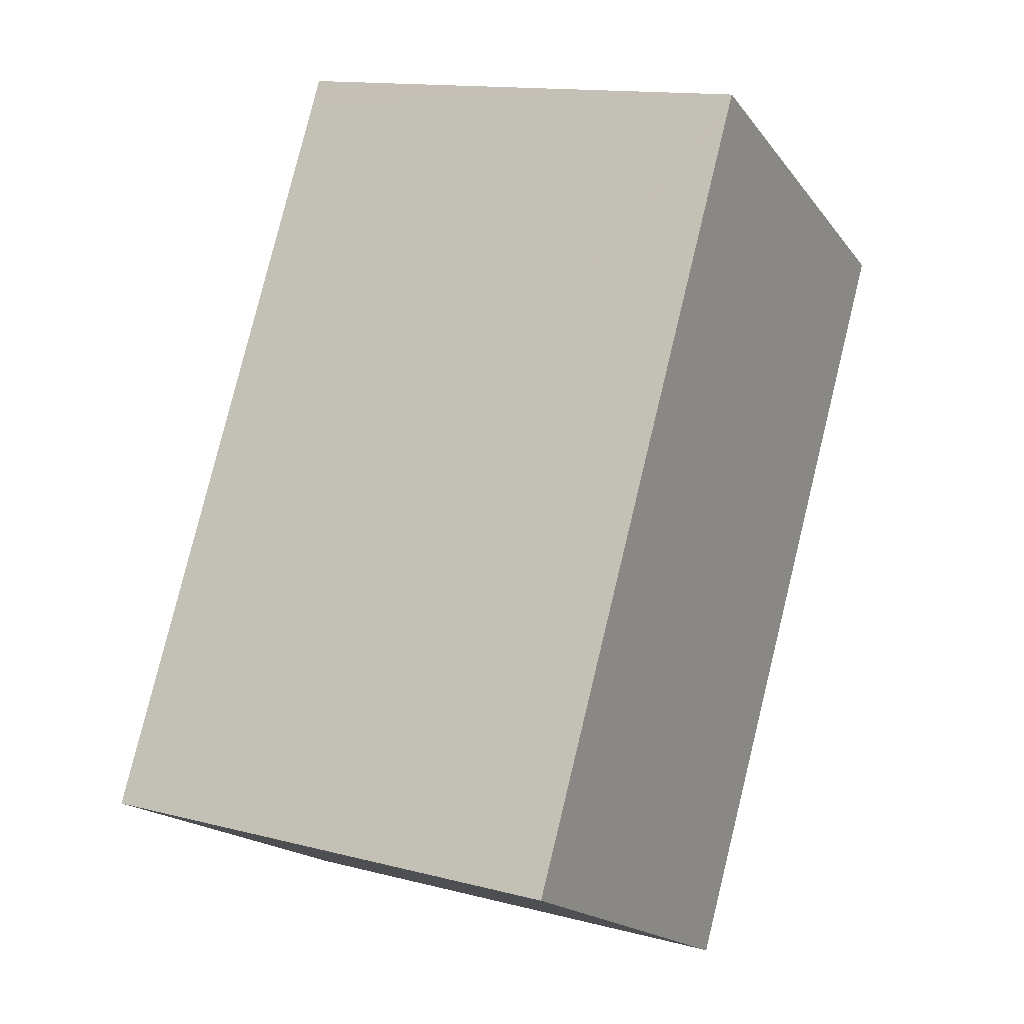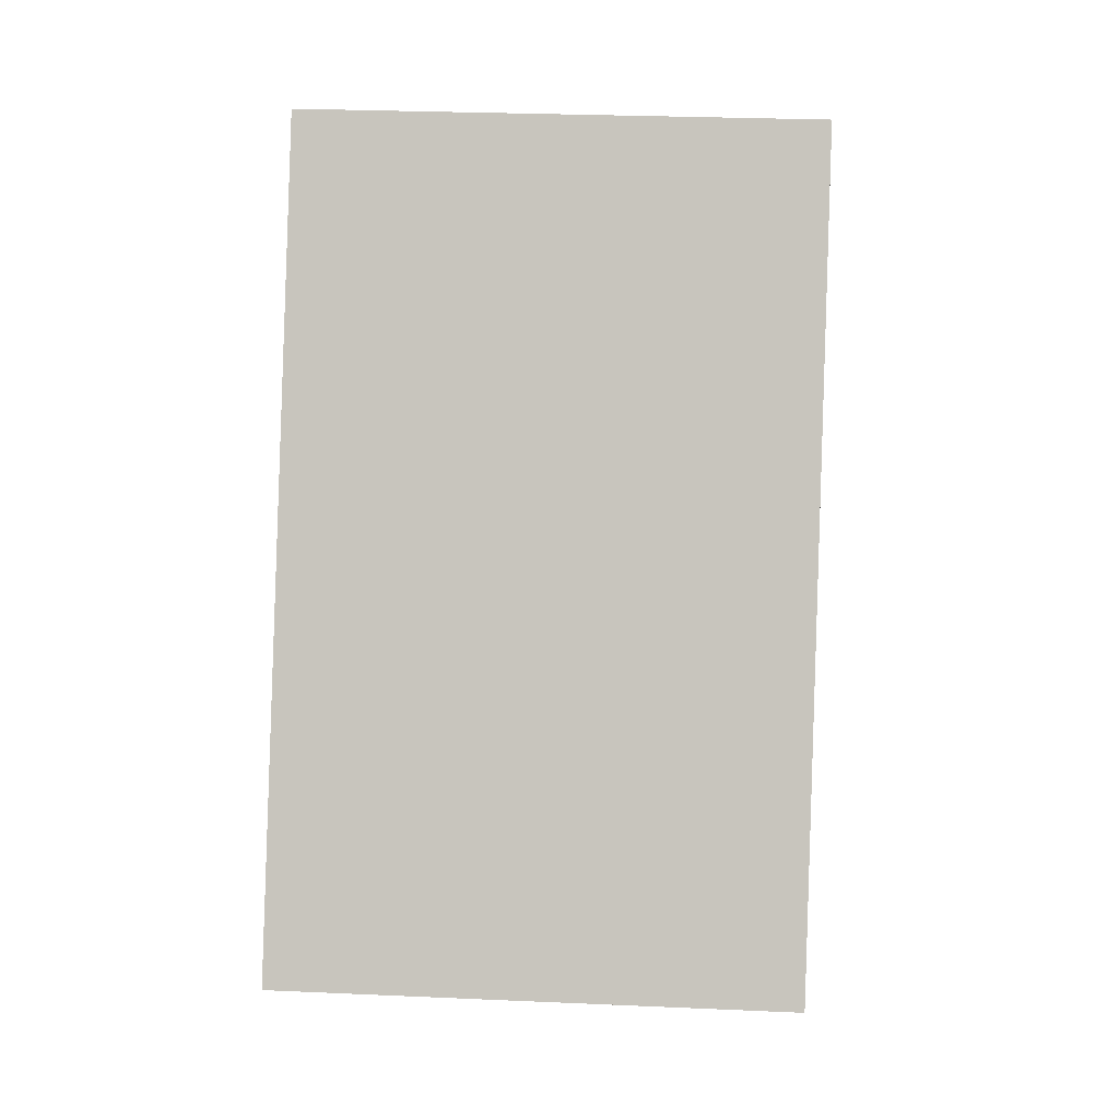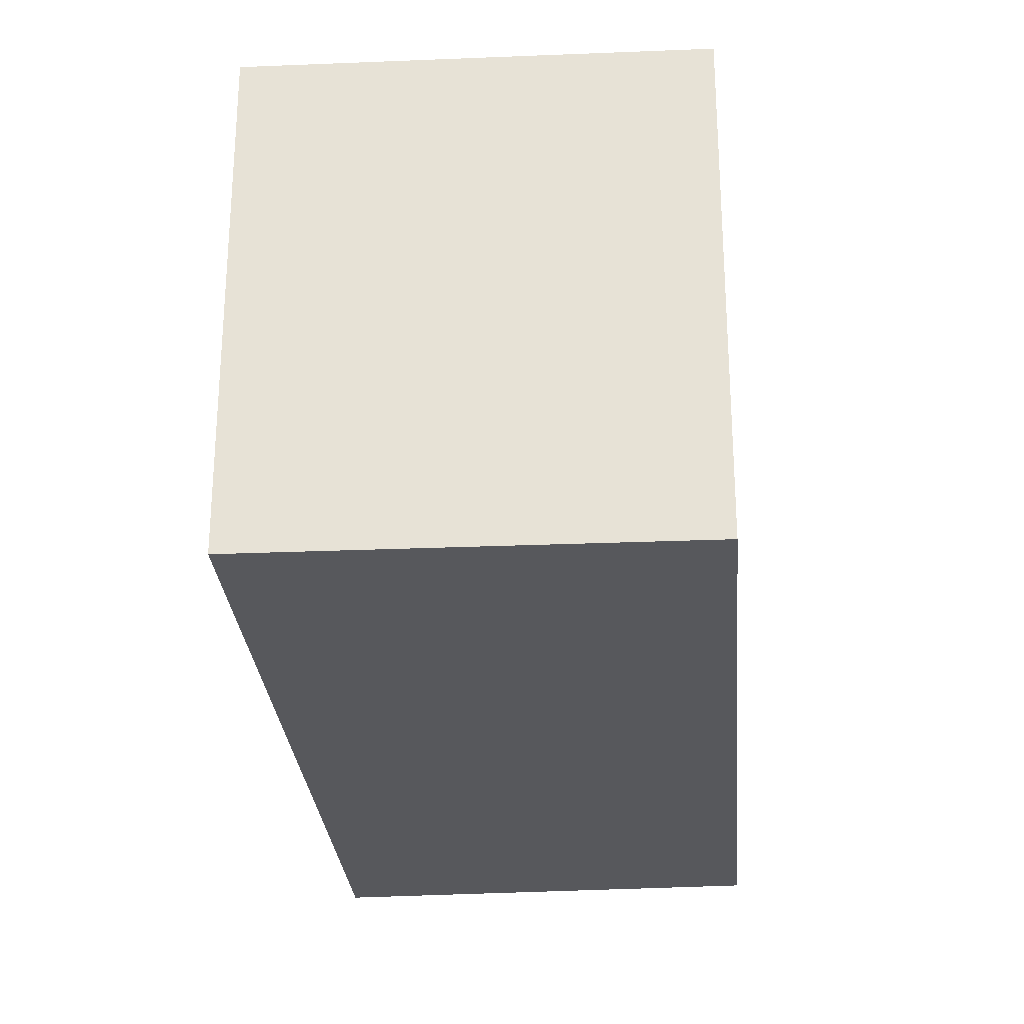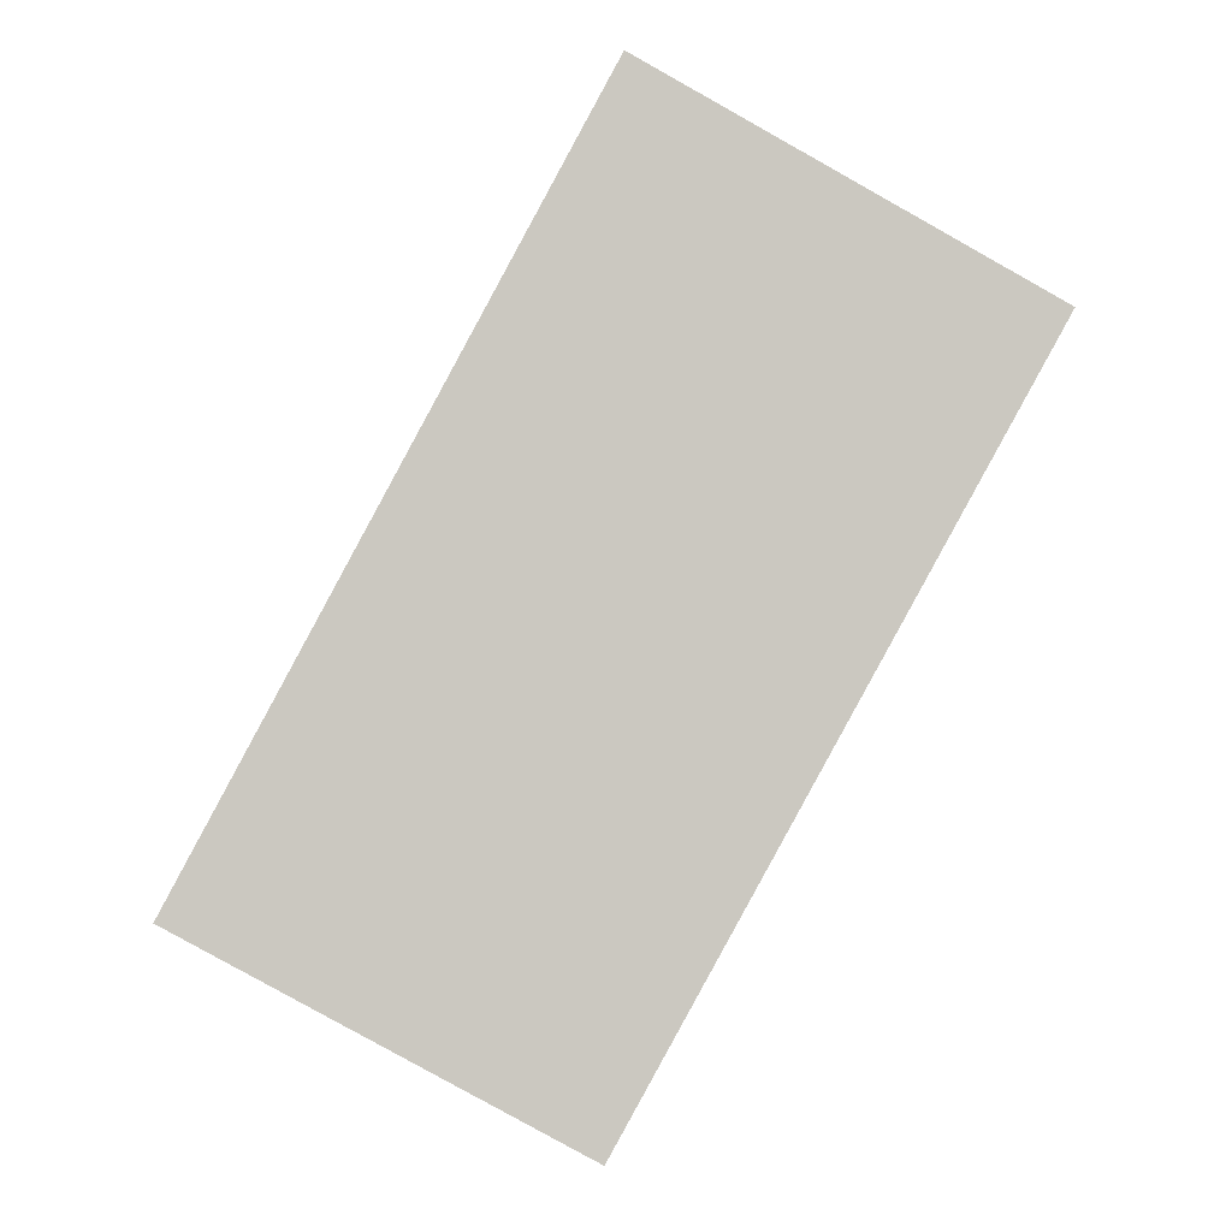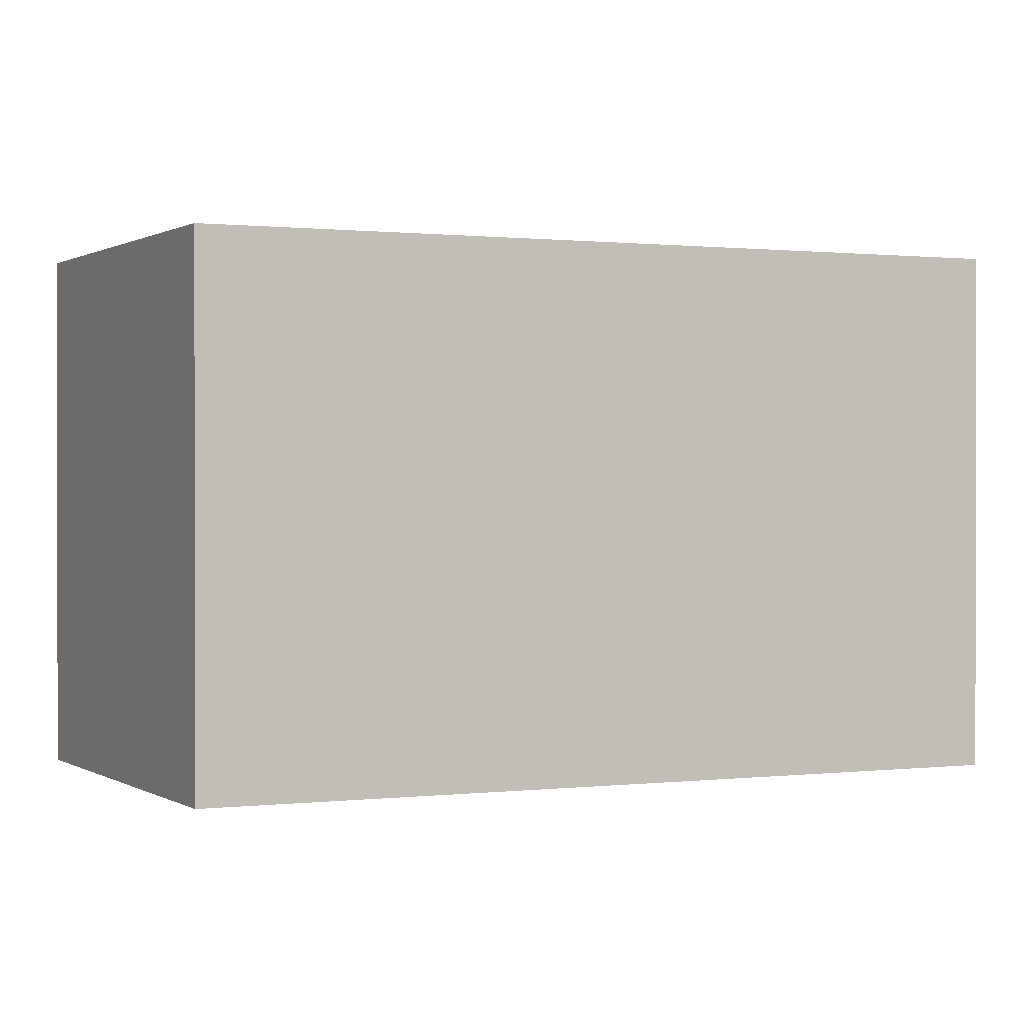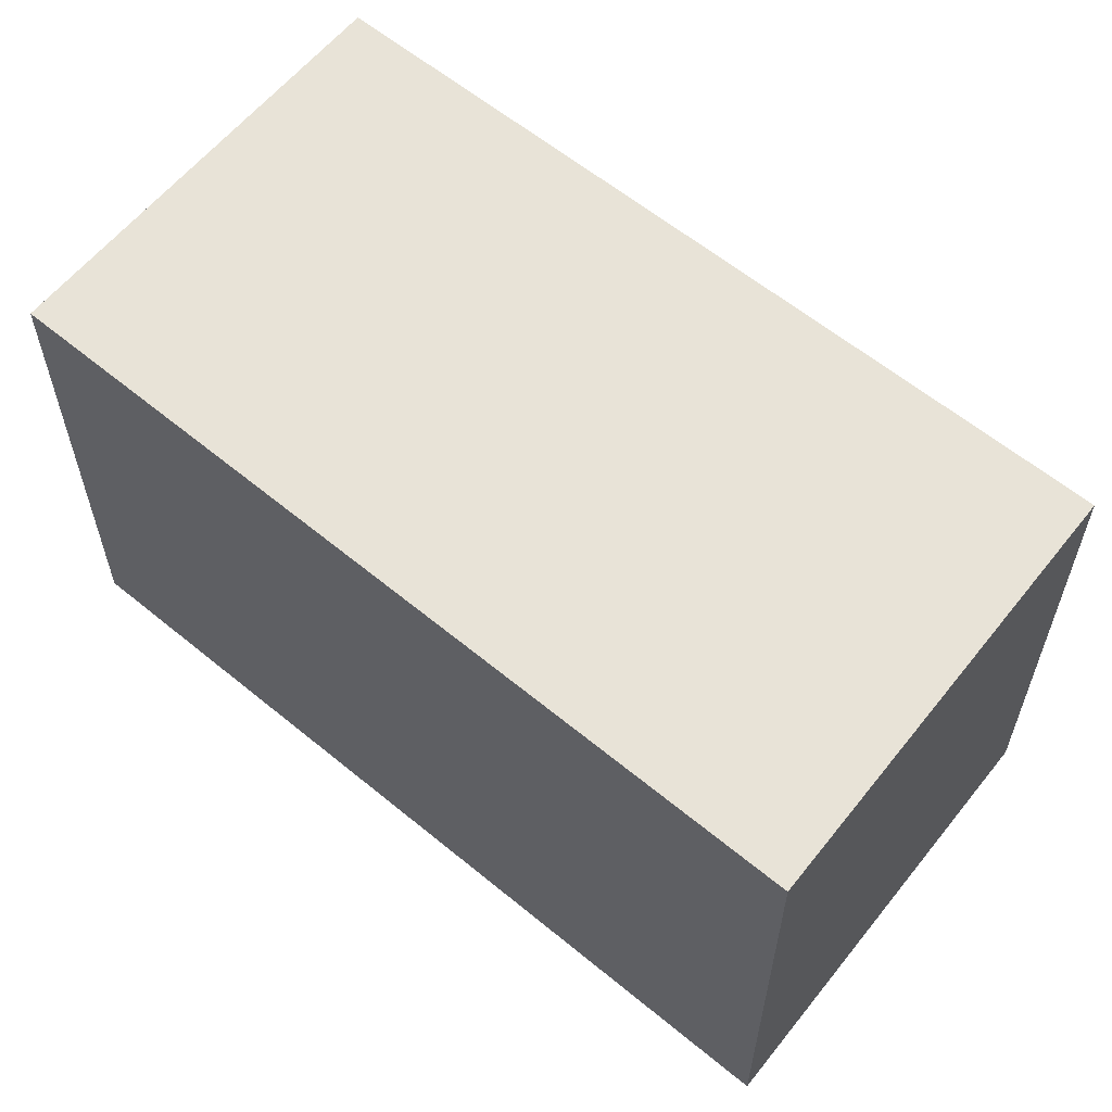
<metadata>
{"format":"obj","ext":"obj","renderer":"f3d","projection":"perspective","resolution":1024,"background":"white","views":[{"elev":13.8,"azim":-60.0,"up":"+Z"},{"elev":27.2,"azim":-86.1,"up":"+Z"},{"elev":-28.6,"azim":33.4,"up":"+Y"},{"elev":-2.4,"azim":-0.1,"up":"+Z"},{"elev":0.6,"azim":94.0,"up":"+Y"},{"elev":62.0,"azim":-21.9,"up":"+Y"}]}
</metadata>
<code>
v  2.111 2.861 -1.127
v  2.204 2.861 4.125
v  4.335 2.861 2.9
v  2.123 2.861 3.974
v  0 2.861 1.752e-16
v  2.204 -2.526e-16 4.125
v  4.335 -1.776e-16 2.9
v  2.111 6.901e-17 -1.127
v  0 0 0
v  2.123 -2.433e-16 3.974
g defaultobject
f 1 2 3
f 2 1 4
f 4 1 5
f 6 3 2
f 3 6 7
f 7 1 3
f 1 7 8
f 8 5 1
f 5 8 9
f 4 6 2
f 6 4 5
f 6 5 10
f 10 5 9
f 10 7 6
f 7 10 8
f 8 10 9

</code>
